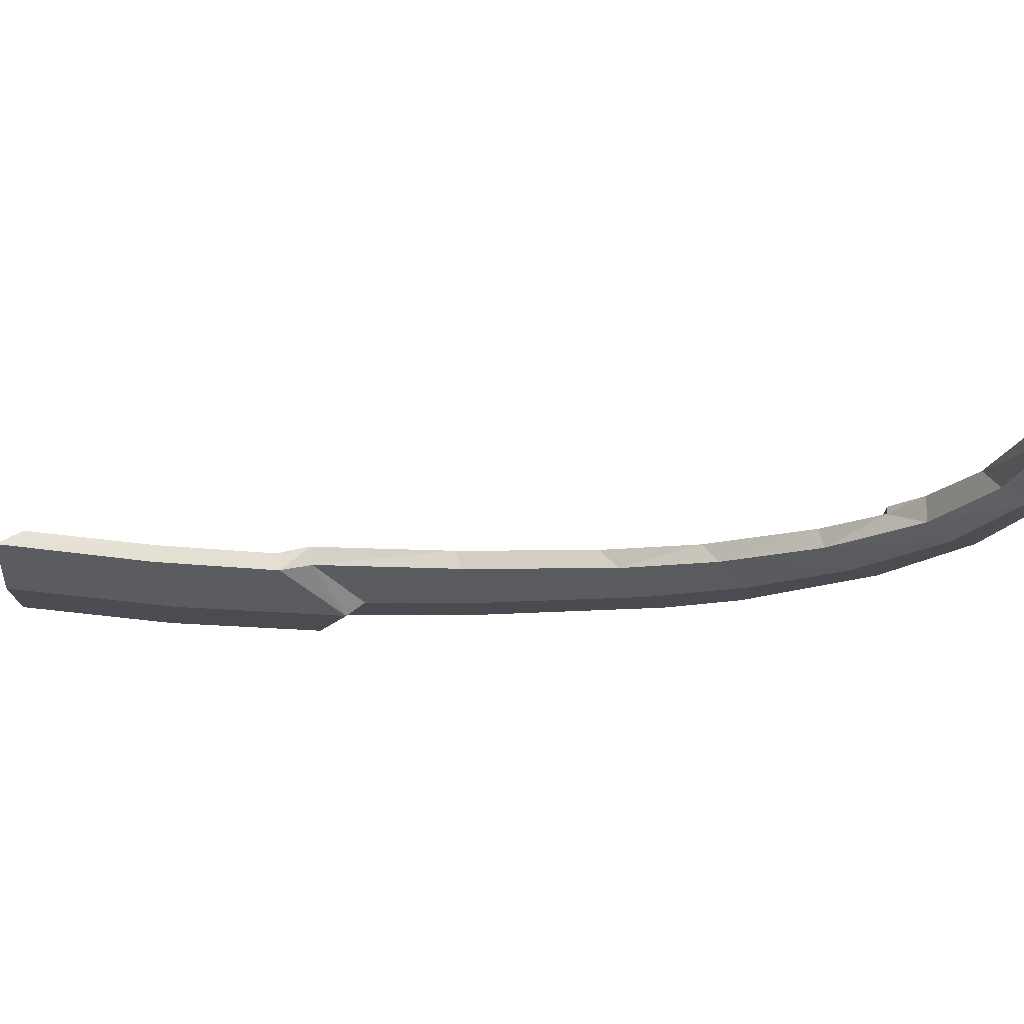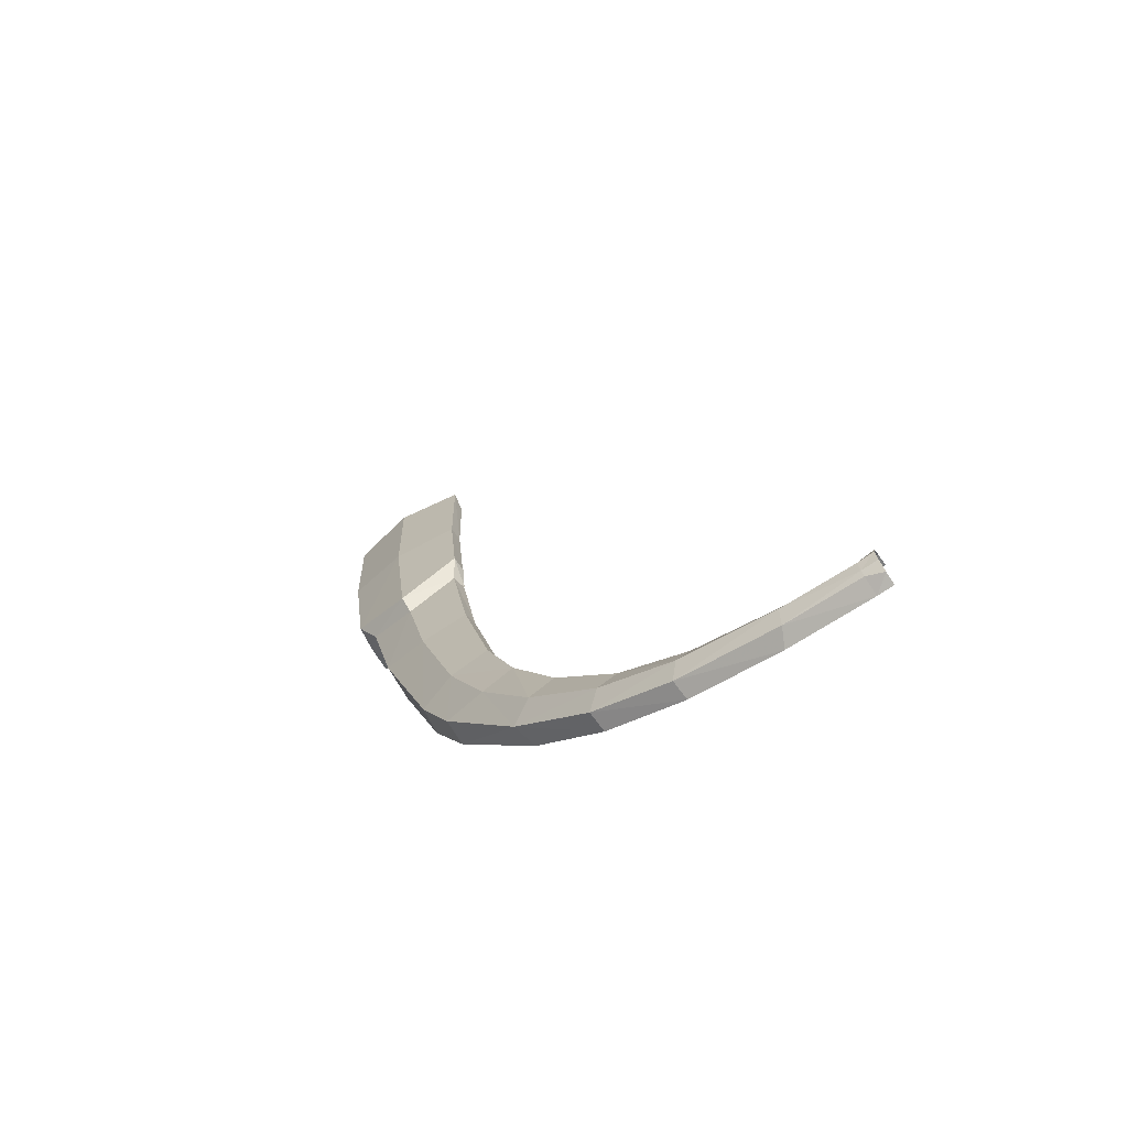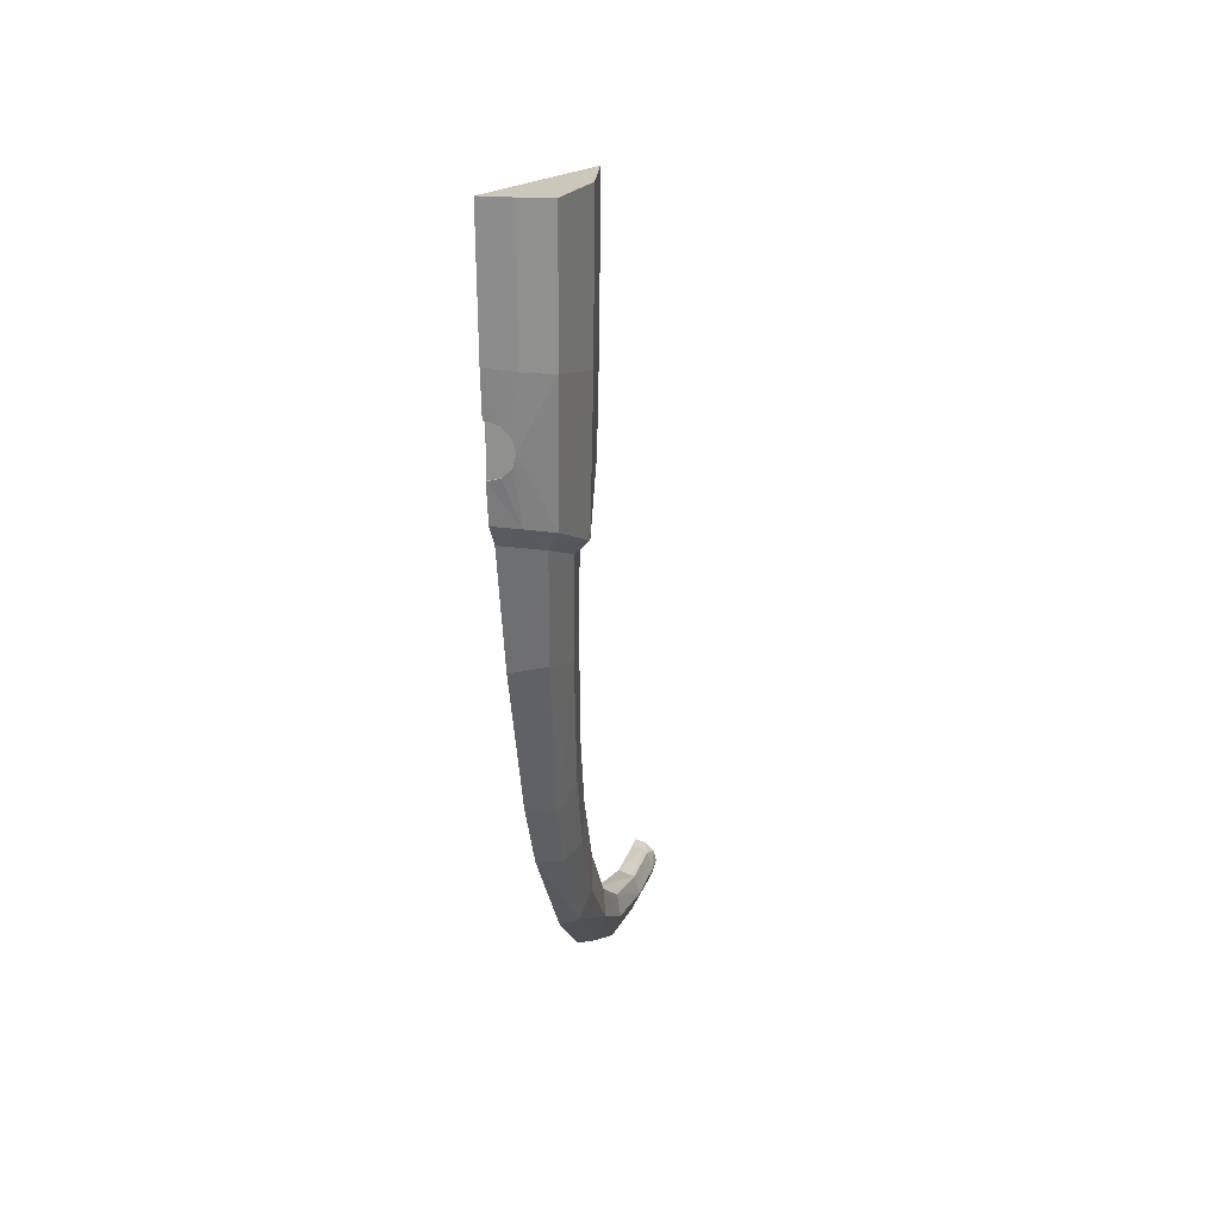
<metadata>
{"format":"obj","ext":"obj","renderer":"f3d","projection":"perspective","resolution":1024,"background":"white","views":[{"elev":65.1,"azim":98.2,"up":"+Y"},{"elev":-71.0,"azim":124.7,"up":"+Z"},{"elev":21.6,"azim":13.0,"up":"+Z"}]}
</metadata>
<code>
v 0 5 -8.737
v 0.1187 5 -8.705
v 0 4.838 -8.737
v 0.1187 5 -8.705
v 0.1679 4.838 -8.668
v 0 4.838 -8.737
v 0.1187 5 -8.705
v 0.2057 5 -8.618
v 0.1679 4.838 -8.668
v 0.2057 5 -8.618
v 0.2057 4.838 -8.618
v 0.1679 4.838 -8.668
v 0.2057 5 -8.618
v 0.2375 5 -8.499
v 0.2057 4.838 -8.618
v 0.2375 5 -8.499
v 0.2373 4.838 -8.51
v 0.2057 4.838 -8.618
v 0.2375 5 -8.499
v 0.2057 5 -8.38
v 0.2373 4.838 -8.51
v 0.2057 5 -8.38
v 0.1679 4.838 -8.332
v 0.2373 4.838 -8.51
v 0.2057 5 -8.38
v 0.1187 5 -8.293
v 0.1679 4.838 -8.332
v 0.1187 5 -8.293
v 0.1187 4.838 -8.293
v 0.1679 4.838 -8.332
v 0.1187 4.838 -8.293
v 0.1187 5 -8.293
v 0 5 -8.262
v 0 4.838 -8.262
v 0.2536 -0.3151 -2.643
v 0.2902 0.7386 -2.648
v 0.2894 0.7349 -2.658
v 0.2485 -0.1905 -2.811
v 0.3736 -0.3687 -2.385
v 0.4143 0.7866 -2.393
v 0.2741 -0.3504 -2.594
v 0.2741 -0.3504 -2.594
v 0.4143 0.7866 -2.393
v 0.2536 -0.3151 -2.643
v 0.2536 -0.3151 -2.643
v 0.4143 0.7866 -2.393
v 0.3938 0.7907 -2.436
v 0.2902 0.7386 -2.648
v 0.2902 0.7386 -2.648
v 0.5635 0.7909 -2.437
v 0.4434 0.7108 -2.687
v 0.2894 0.7349 -2.658
v 0.5635 0.7909 -2.437
v 0.2902 0.7386 -2.648
v 0.3938 0.7907 -2.436
v 0 -0.3671 -2.585
v 0.2741 -0.3504 -2.594
v 0.2536 -0.3151 -2.643
v 0 -0.2056 -2.803
v 0.2536 -0.3151 -2.643
v 0.2485 -0.1905 -2.811
v 0 -0.2056 -2.803
v 0.2485 -0.1905 -2.811
v 0.2894 0.7349 -2.658
v 0.2497 -0.1062 -2.841
v 0.2469 -0.1855 -2.841
v 0.2894 0.7349 -2.658
v 0.2262 0.8966 -3.869
v 0.2246 -0.1062 -3.282
v 0.2497 -0.1062 -2.841
v 0.3778 0.8905 -3.949
v 0.2262 0.8966 -3.869
v 0.4434 0.7108 -2.687
v 0.2894 0.7349 -2.658
v 0.4434 0.7108 -2.687
v 0.2262 0.8966 -3.869
v 0.2246 -0.1062 -3.282
v 0.2262 0.8966 -3.869
v 0.1892 0.05595 -4.001
v 0.2262 0.8966 -3.869
v 0.1661 1.162 -5.061
v 0.1379 0.3735 -5.07
v 0.1892 0.05595 -4.001
v 0.3778 0.8905 -3.949
v 0.3126 1.181 -5.245
v 0.1661 1.162 -5.061
v 0.2262 0.8966 -3.869
v 0.09365 0.7741 -6.02
v 0.1379 0.3735 -5.07
v 0.1661 1.162 -5.061
v 0.1257 1.448 -5.886
v 0.1661 1.162 -5.061
v 0.3126 1.181 -5.245
v 0.1257 1.448 -5.886
v 0.1257 1.448 -5.886
v 0.3126 1.181 -5.245
v 0.274 1.479 -6.043
v 0.1257 1.448 -5.886
v 0.274 1.479 -6.043
v 0.08275 1.937 -6.777
v 0.08275 1.937 -6.777
v 0.274 1.479 -6.043
v 0.2361 1.928 -6.842
v 0.0632 1.672 -6.919
v 0.09365 0.7741 -6.02
v 0.1257 1.448 -5.886
v 0.08275 1.937 -6.777
v 0.08275 1.937 -6.777
v 0.05905 2.317 -7.268
v 0.0529 2.096 -7.248
v 0.0632 1.672 -6.919
v 0 2.324 -7.268
v 0 2.096 -7.248
v 0.0529 2.096 -7.248
v 0.05905 2.317 -7.268
v 0.1379 0.3735 -5.07
v 0 0.3765 -5.096
v 0.1892 0.05595 -4.001
v 0 0.3765 -5.096
v 0 0.0643 -4.067
v 0.1892 0.05595 -4.001
v 0 -0.1062 -3.344
v 0.2246 -0.1062 -3.282
v 0 0.0643 -4.067
v 0.2246 -0.1062 -3.282
v 0.1892 0.05595 -4.001
v 0 0.0643 -4.067
v 0.2469 -0.1855 -2.841
v 0.2497 -0.1062 -2.841
v 0 -0.1062 -2.841
v 0 -0.1992 -2.841
v 0.2485 -0.1905 -2.811
v 0.2469 -0.1855 -2.841
v 0 -0.1992 -2.841
v 0 -0.2056 -2.803
v 0.3736 -0.3687 -2.385
v 0.2741 -0.3504 -2.594
v 0 -0.3997 -2.362
v 0.2741 -0.3504 -2.594
v 0 -0.3671 -2.585
v 0 -0.3997 -2.362
v 0.4019 -0.4505 -1.686
v 0.3736 -0.3687 -2.385
v 0.3125 -0.4329 -1.955
v 0 -0.4511 -1.957
v 0.3125 -0.4329 -1.955
v 0 -0.3997 -2.362
v 0.3736 -0.3687 -2.385
v 0 -0.3997 -2.362
v 0.3125 -0.4329 -1.955
v 0.4019 -0.4505 -1.686
v 0.4534 0.7129 -1.353
v 0.4143 0.7866 -2.393
v 0.3736 -0.3687 -2.385
v 0.4143 0.7866 -2.393
v 0.5656 0.7906 -2.435
v 0.5635 0.7909 -2.437
v 0.3938 0.7907 -2.436
v 0.6076 0.7133 -1.36
v 0.5656 0.7906 -2.435
v 0.4143 0.7866 -2.393
v 0.4534 0.7129 -1.353
v 0.08275 1.937 -6.777
v 0.2361 1.928 -6.842
v 0.05905 2.317 -7.268
v 0.2361 1.928 -6.842
v 0.2028 2.564 -7.559
v 0.05905 2.317 -7.268
v 0 2.324 -7.268
v 0.05905 2.317 -7.268
v 0 2.603 -7.529
v 0.2028 2.564 -7.559
v 0 2.603 -7.529
v 0.05905 2.317 -7.268
v 0.1824 3.269 -8.008
v 0 3.141 -7.869
v 0.2028 2.564 -7.559
v 0 2.603 -7.529
v 0.2028 2.564 -7.559
v 0 3.141 -7.869
v 0 3.141 -7.869
v 0.1824 3.269 -8.008
v 0.1707 4.165 -8.269
v 0.1707 4.165 -8.269
v 0 4.145 -8.204
v 0 3.141 -7.869
v 0.1707 4.165 -8.269
v 0.1679 4.838 -8.332
v 0.1187 4.838 -8.293
v 0.3778 0.8905 -3.949
v 0.4434 0.7108 -2.687
v 0.514 0.2082 -3.119
v 0.4495 0.4155 -4.177
v 0.5656 0.7906 -2.435
v 0.6502 0.188 -2.98
v 0.5635 0.7909 -2.437
v 0.5635 0.7909 -2.437
v 0.6502 0.188 -2.98
v 0.4434 0.7108 -2.687
v 0.514 0.2082 -3.119
v 0.4434 0.7108 -2.687
v 0.6502 0.188 -2.98
v 0.5522 -0.4814 -2.692
v 0.4326 -0.3403 -2.899
v 0.6502 0.188 -2.98
v 0.6502 0.188 -2.98
v 0.4326 -0.3403 -2.899
v 0.514 0.2082 -3.119
v 0.4495 0.4155 -4.177
v 0.373 0.8032 -5.497
v 0.3126 1.181 -5.245
v 0.3778 0.8905 -3.949
v 0.3286 1.181 -6.329
v 0.274 1.479 -6.043
v 0.373 0.8032 -5.497
v 0.373 0.8032 -5.497
v 0.274 1.479 -6.043
v 0.3126 1.181 -5.245
v 0.274 1.479 -6.043
v 0.3286 1.181 -6.329
v 0.2919 1.69 -7.081
v 0.2919 1.69 -7.081
v 0.2361 1.928 -6.842
v 0.274 1.479 -6.043
v 0.262 2.387 -7.762
v 0.2028 2.564 -7.559
v 0.2361 1.928 -6.842
v 0.2361 1.928 -6.842
v 0.2919 1.69 -7.081
v 0.262 2.387 -7.762
v 0.2462 3.15 -8.189
v 0.1824 3.269 -8.008
v 0.2028 2.564 -7.559
v 0.2028 2.564 -7.559
v 0.262 2.387 -7.762
v 0.2462 3.15 -8.189
v 0.2387 4.113 -8.444
v 0.2373 4.838 -8.51
v 0.1679 4.838 -8.332
v 0.1707 4.165 -8.269
v 0.1694 4.081 -8.611
v 0.1679 4.838 -8.668
v 0.2057 4.838 -8.618
v 0.2373 4.838 -8.51
v 0.2387 4.113 -8.444
v 0.2057 4.838 -8.618
v 0.1764 3.064 -8.375
v 0.1694 4.081 -8.611
v 0.2387 4.113 -8.444
v 0.2387 4.113 -8.444
v 0.2462 3.15 -8.189
v 0.1764 3.064 -8.375
v 0.2462 3.15 -8.189
v 0.262 2.387 -7.762
v 0.1895 2.262 -7.979
v 0.1895 2.262 -7.979
v 0.1764 3.064 -8.375
v 0.2462 3.15 -8.189
v 0.262 2.387 -7.762
v 0.2919 1.69 -7.081
v 0.2146 1.487 -7.314
v 0.2146 1.487 -7.314
v 0.1895 2.262 -7.979
v 0.262 2.387 -7.762
v 0.3286 1.181 -6.329
v 0.2584 0.7273 -6.279
v 0.2146 1.487 -7.314
v 0.2919 1.69 -7.081
v 0.2584 0.7273 -6.279
v 0.3286 1.181 -6.329
v 0.373 0.8032 -5.497
v 0.2876 0.4243 -5.651
v 0.4495 0.4155 -4.177
v 0.3711 -0.1022 -4.016
v 0.2876 0.4243 -5.651
v 0.373 0.8032 -5.497
v 0.514 0.2082 -3.119
v 0.4326 -0.3403 -2.899
v 0.3711 -0.1022 -4.016
v 0.4495 0.4155 -4.177
v 0.5522 -0.4814 -2.692
v 0.2774 -0.5293 -2.668
v 0.4326 -0.3403 -2.899
v 0.4326 -0.3403 -2.899
v 0.2774 -0.5293 -2.668
v 0 -0.383 -2.879
v 0.2774 -0.5293 -2.668
v 0 -0.5454 -2.659
v 0 -0.383 -2.879
v 0.3711 -0.1022 -4.016
v 0.4326 -0.3403 -2.899
v 0 -0.1076 -4.112
v 0 -0.1076 -4.112
v 0.4326 -0.3403 -2.899
v 0 -0.383 -2.879
v 0 -0.1076 -4.112
v 0 0.3739 -5.611
v 0.3711 -0.1022 -4.016
v 0.2876 0.4243 -5.651
v 0.3711 -0.1022 -4.016
v 0 0.3739 -5.611
v 0.2876 0.4243 -5.651
v 0 0.3739 -5.611
v 0 0.7206 -6.319
v 0.2584 0.7273 -6.279
v 0.1764 3.064 -8.375
v 0.1895 2.262 -7.979
v 0 3.084 -8.445
v 0 3.084 -8.445
v 0.1895 2.262 -7.979
v 0 2.282 -8.047
v 0 3.993 -8.663
v 0 4.838 -8.737
v 0.1694 4.081 -8.611
v 0.5522 -0.4814 -2.692
v 0.6502 0.188 -2.98
v 0.7175 0.04165 -1.492
v 0.6067 -0.636 -1.354
v 0.1289 -0.6034 -2.233
v 0 -0.6016 -2.268
v 0.2774 -0.5293 -2.668
v 0.2774 -0.5293 -2.668
v 0 -0.6016 -2.268
v 0 -0.5454 -2.659
v 0.1289 -0.6034 -2.233
v 0.2774 -0.5293 -2.668
v 0.2233 -0.6092 -2.139
v 0.7175 0.04165 -1.492
v 0.6502 0.188 -2.98
v 0.5656 0.7906 -2.435
v 0.6076 0.7133 -1.36
v 0.7397 0 0
v 0.7175 0.04165 -1.492
v 0.6076 0.7133 -1.36
v 0.625 0.6875 0
v 0.6067 -0.636 -1.354
v 0.7175 0.04165 -1.492
v 0.7397 0 0
v 0.625 -0.6875 0
v 0.4534 0.7129 -1.353
v 0.4019 -0.4505 -1.686
v 0.4285 -0.5295 -0.2559
v 0.4712 0.6875 -0.2134
v 0.4285 -0.5295 -0.2559
v 0.3125 -0.5442 -0.2564
v 0.3125 -0.4894 -0.2545
v 0.4712 0.6875 -0.2134
v 0.625 0.6875 0
v 0.314 -0.7343 0
v 0.625 -0.6875 0
v 0.7397 0 0
v 0.3125 -0.4329 -1.955
v 0.3125 -0.5442 -0.2564
v 0.4019 -0.4505 -1.686
v 0.4285 -0.5295 -0.2559
v 0.4019 -0.4505 -1.686
v 0.3125 -0.5442 -0.2564
v 0.3125 -0.5442 -0.2564
v 0.3125 -0.4329 -1.955
v 0.3125 -0.4178 -1.954
v 0.3125 -0.4894 -0.2545
v 0 -0.7004 -1.318
v 0.3043 -0.683 -1.343
v 0.314 -0.7343 0
v 0 -0.75 0
v 0.1289 -0.5844 -2.233
v 0 -0.5844 -2.268
v 0 -0.6016 -2.268
v 0.1289 -0.6034 -2.233
v 0.3043 -0.683 -1.343
v 0 -0.7004 -1.318
v 0.1289 -0.6549 -1.787
v 0 -0.6618 -1.752
v 0.1289 -0.6549 -1.787
v 0 -0.7004 -1.318
v 0.1289 -0.6549 -1.787
v 0 -0.6618 -1.752
v 0 -0.5844 -1.752
v 0.1289 -0.5844 -1.787
v 0.6067 -0.636 -1.354
v 0.2579 -0.6222 -2.01
v 0.5522 -0.4814 -2.692
v 0.2579 -0.6222 -2.01
v 0.2774 -0.5293 -2.668
v 0.5522 -0.4814 -2.692
v 0.2774 -0.5293 -2.668
v 0.2579 -0.6222 -2.01
v 0.2233 -0.6092 -2.139
v 0.2579 -0.6222 -2.01
v 0.6067 -0.636 -1.354
v 0.2233 -0.6395 -1.881
v 0.2233 -0.6395 -1.881
v 0.6067 -0.636 -1.354
v 0.3043 -0.683 -1.343
v 0.2233 -0.6395 -1.881
v 0.3043 -0.683 -1.343
v 0.1289 -0.6549 -1.787
v 0.625 -0.6875 0
v 0.314 -0.7343 0
v 0.3043 -0.683 -1.343
v 0.6067 -0.636 -1.354
v 0.2233 -0.6395 -1.881
v 0.1289 -0.6549 -1.787
v 0.1289 -0.5844 -1.787
v 0.2233 -0.5844 -1.881
v 0.2579 -0.6222 -2.01
v 0.2233 -0.6395 -1.881
v 0.2233 -0.5844 -1.881
v 0.2579 -0.5844 -2.01
v 0.2233 -0.6092 -2.139
v 0.2579 -0.6222 -2.01
v 0.2579 -0.5844 -2.01
v 0.2233 -0.5844 -2.139
v 0.1289 -0.6034 -2.233
v 0.2233 -0.6092 -2.139
v 0.2233 -0.5844 -2.139
v 0.1289 -0.5844 -2.233
v 0.09365 0.7741 -6.02
v 0.0394 0.729 -5.935
v 0.1379 0.3735 -5.07
v 0 0.7291 -5.935
v 0 0.3765 -5.096
v 0.0394 0.729 -5.935
v 0.0394 0.729 -5.935
v 0 0.3765 -5.096
v 0.1379 0.3735 -5.07
v 0.2387 4.113 -8.444
v 0.1707 4.165 -8.269
v 0.1824 3.269 -8.008
v 0.1824 3.269 -8.008
v 0.2462 3.15 -8.189
v 0.2387 4.113 -8.444
v 0.1694 4.081 -8.611
v 0.1764 3.064 -8.375
v 0 3.993 -8.663
v 0 3.993 -8.663
v 0.1764 3.064 -8.375
v 0 3.084 -8.445
v 0 1.569 -7.434
v 0 2.282 -8.047
v 0.2146 1.487 -7.314
v 0.1895 2.262 -7.979
v 0.2146 1.487 -7.314
v 0 2.282 -8.047
v 0 2.096 -7.248
v 0 1.672 -6.919
v 0.0632 1.672 -6.919
v 0.0529 2.096 -7.248
v 0.09365 0.7741 -6.02
v 0.0632 1.672 -6.919
v 0 1.672 -6.919
v 0 0.7741 -6.02
v 0.0394 0.729 -5.935
v 0.09365 0.7741 -6.02
v 0 0.7741 -6.02
v 0 0.7291 -5.935
v 0 -0.1062 -3.344
v 0 -0.1062 -2.841
v 0.2497 -0.1062 -2.841
v 0.2246 -0.1062 -3.282
v 0 0.7206 -6.319
v 0 1.569 -7.434
v 0.2146 1.487 -7.314
v 0.2146 1.487 -7.314
v 0.2584 0.7273 -6.279
v 0 0.7206 -6.319
v 0.6076 0.7133 -1.36
v 0.4534 0.7129 -1.353
v 0.625 0.6875 0
v 0.4534 0.7129 -1.353
v 0.4712 0.6875 -0.2134
v 0.625 0.6875 0
v 0 -0.5844 -2.268
v 0.1289 -0.5844 -2.233
v 0.1289 -0.5844 -1.787
v 0 -0.5844 -1.752
v 0.1289 -0.5844 -2.233
v 0.2233 -0.5844 -2.139
v 0.2233 -0.5844 -1.881
v 0.1289 -0.5844 -1.787
v 0.2233 -0.5844 -1.881
v 0.2233 -0.5844 -2.139
v 0.2579 -0.5844 -2.01
v 0 4.838 -8.737
v 0.1679 4.838 -8.668
v 0.1694 4.081 -8.611
v 0 4.145 -8.204
v 0.1707 4.165 -8.269
v 0.1187 4.838 -8.293
v 0.1187 4.838 -8.293
v 0 4.838 -8.262
v 0 4.145 -8.204
v 0 -0.75 0
v 0.314 -0.7343 0
v 0.625 0.6875 0
v 0.2057 4.838 -8.618
v 0.2387 4.113 -8.444
v 0.1694 4.081 -8.611
g mesh7436133
f 1 2 3
f 4 5 6
f 7 8 9
f 10 11 12
f 13 14 15
f 16 17 18
f 19 20 21
f 22 23 24
f 25 26 27
f 28 29 30
f 31 32 33
f 33 34 31
f 35 36 37
f 37 38 35
f 39 40 41
f 42 43 44
f 45 46 47
f 47 48 45
f 49 50 51
f 51 52 49
f 53 54 55
f 56 57 58
f 58 59 56
f 60 61 62
f 63 64 65
f 65 66 63
f 67 68 69
f 69 70 67
f 71 72 73
f 74 75 76
f 77 78 79
f 80 81 82
f 82 83 80
f 84 85 86
f 86 87 84
f 88 89 90
f 90 91 88
f 92 93 94
f 95 96 97
f 98 99 100
f 101 102 103
f 104 105 106
f 106 107 104
f 108 109 110
f 110 111 108
f 112 113 114
f 114 115 112
f 116 117 118
f 119 120 121
f 122 123 124
f 125 126 127
f 128 129 130
f 130 131 128
f 132 133 134
f 134 135 132
f 136 137 138
f 139 140 141
f 142 143 144
f 145 146 147
f 148 149 150
f 151 152 153
f 153 154 151
f 155 156 157
f 157 158 155
f 159 160 161
f 161 162 159
f 163 164 165
f 166 167 168
f 169 170 171
f 172 173 174
f 175 176 177
f 178 179 180
f 181 182 183
f 184 185 186
f 187 188 189
f 190 191 192
f 192 193 190
f 194 195 196
f 197 198 199
f 200 201 202
f 203 204 205
f 206 207 208
f 209 210 211
f 211 212 209
f 213 214 215
f 216 217 218
f 219 220 221
f 222 223 224
f 225 226 227
f 228 229 230
f 231 232 233
f 234 235 236
f 237 238 239
f 239 240 237
f 241 242 243
f 244 245 246
f 247 248 249
f 250 251 252
f 253 254 255
f 256 257 258
f 259 260 261
f 262 263 264
f 265 266 267
f 267 268 265
f 269 270 271
f 271 272 269
f 273 274 275
f 275 276 273
f 277 278 279
f 279 280 277
f 281 282 283
f 284 285 286
f 287 288 289
f 290 291 292
f 293 294 295
f 296 297 298
f 299 300 301
f 302 303 304
f 304 305 302
f 306 307 308
f 309 310 311
f 312 313 314
f 315 316 317
f 317 318 315
f 319 320 321
f 322 323 324
f 325 326 327
f 328 329 330
f 330 331 328
f 332 333 334
f 334 335 332
f 336 337 338
f 338 339 336
f 340 341 342
f 342 343 340
f 344 345 346
f 346 347 344
f 348 349 350
f 350 351 348
f 352 353 354
f 355 356 357
f 358 359 360
f 360 361 358
f 362 363 364
f 364 365 362
f 366 367 368
f 368 369 366
f 370 371 372
f 373 374 375
f 376 377 378
f 378 379 376
f 380 381 382
f 383 384 385
f 386 387 388
f 389 390 391
f 392 393 394
f 395 396 397
f 398 399 400
f 400 401 398
f 402 403 404
f 404 405 402
f 406 407 408
f 408 409 406
f 410 411 412
f 412 413 410
f 414 415 416
f 416 417 414
f 418 419 420
f 421 422 423
f 424 425 426
f 427 428 429
f 430 431 432
f 433 434 435
f 436 437 438
f 439 440 441
f 442 443 444
f 445 446 447
f 447 448 445
f 449 450 451
f 451 452 449
f 453 454 455
f 455 456 453
f 457 458 459
f 459 460 457
f 461 462 463
f 464 465 466
f 467 468 469
f 470 471 472
f 473 474 475
f 475 476 473
f 477 478 479
f 479 480 477
f 481 482 483
f 484 485 486
f 487 488 489
f 490 491 492
f 493 494 495
f 496 497 498

</code>
